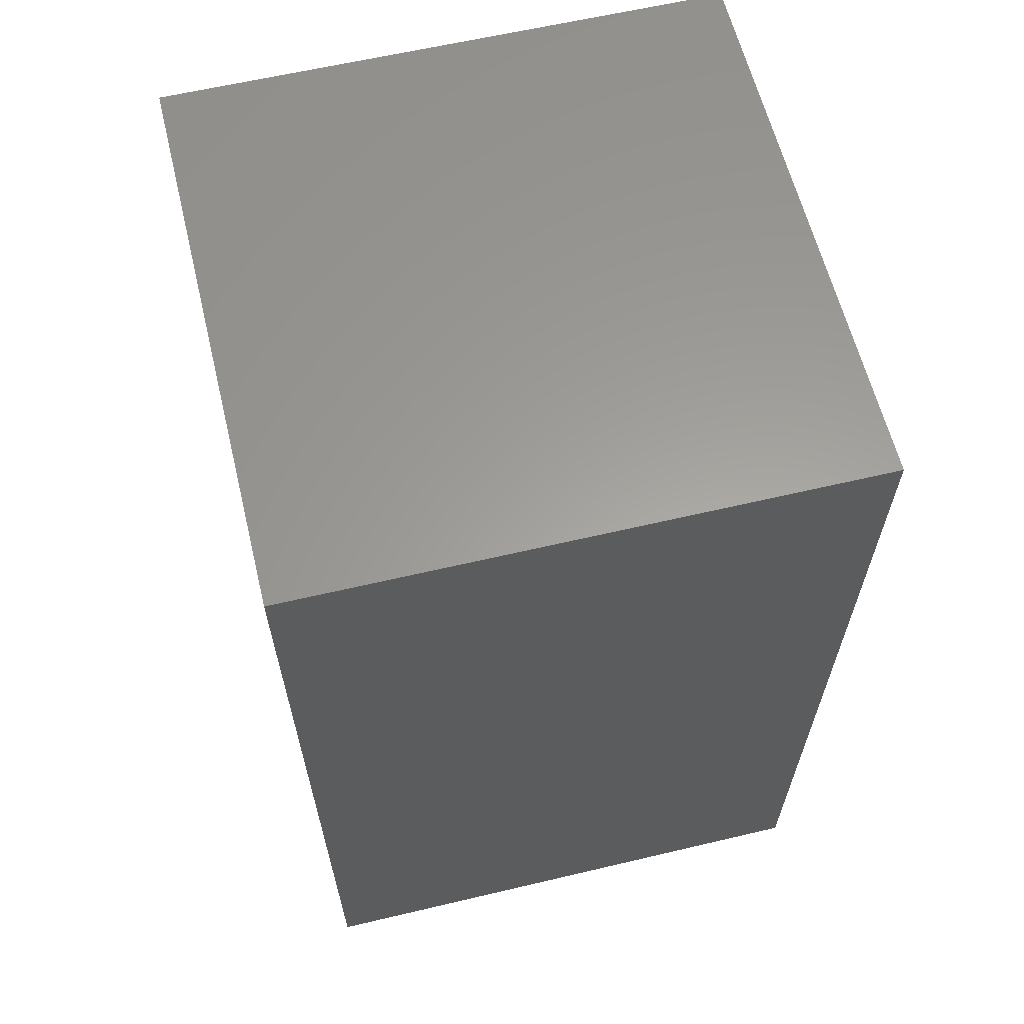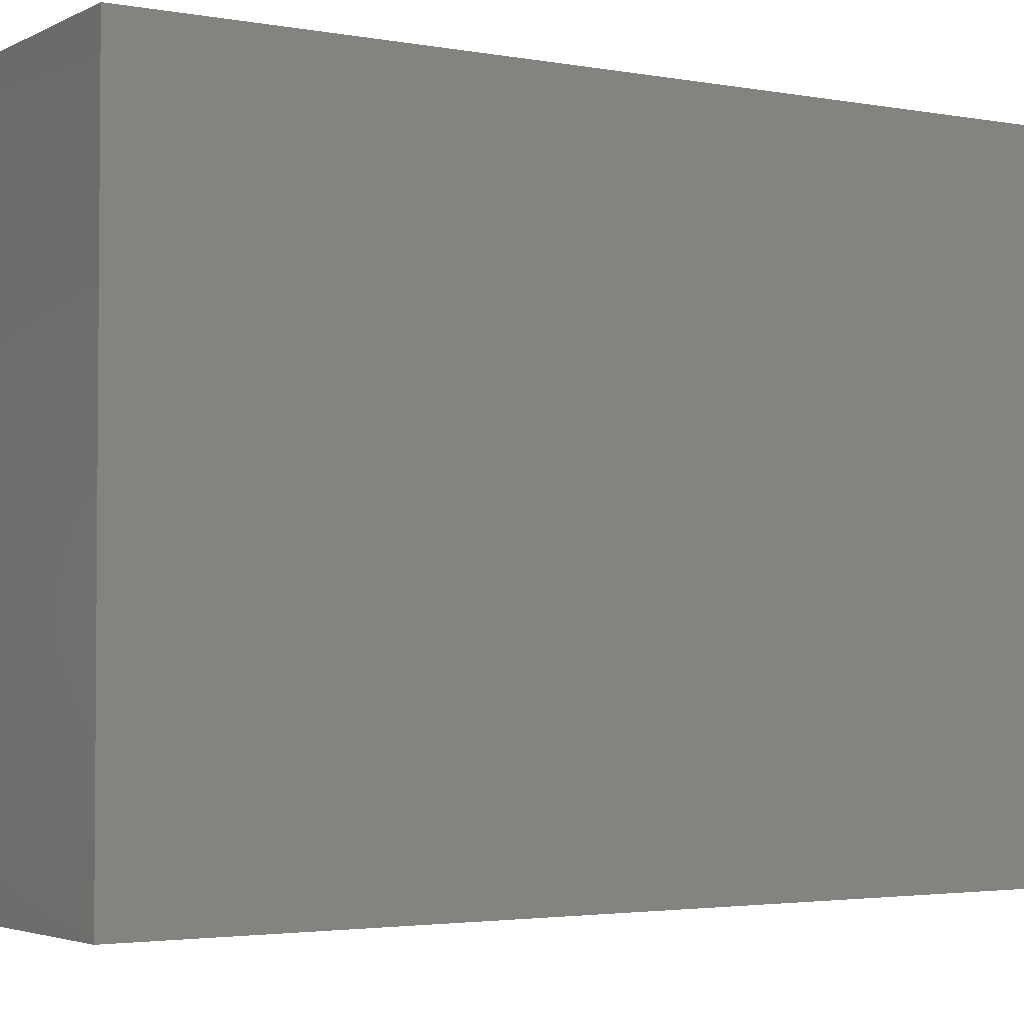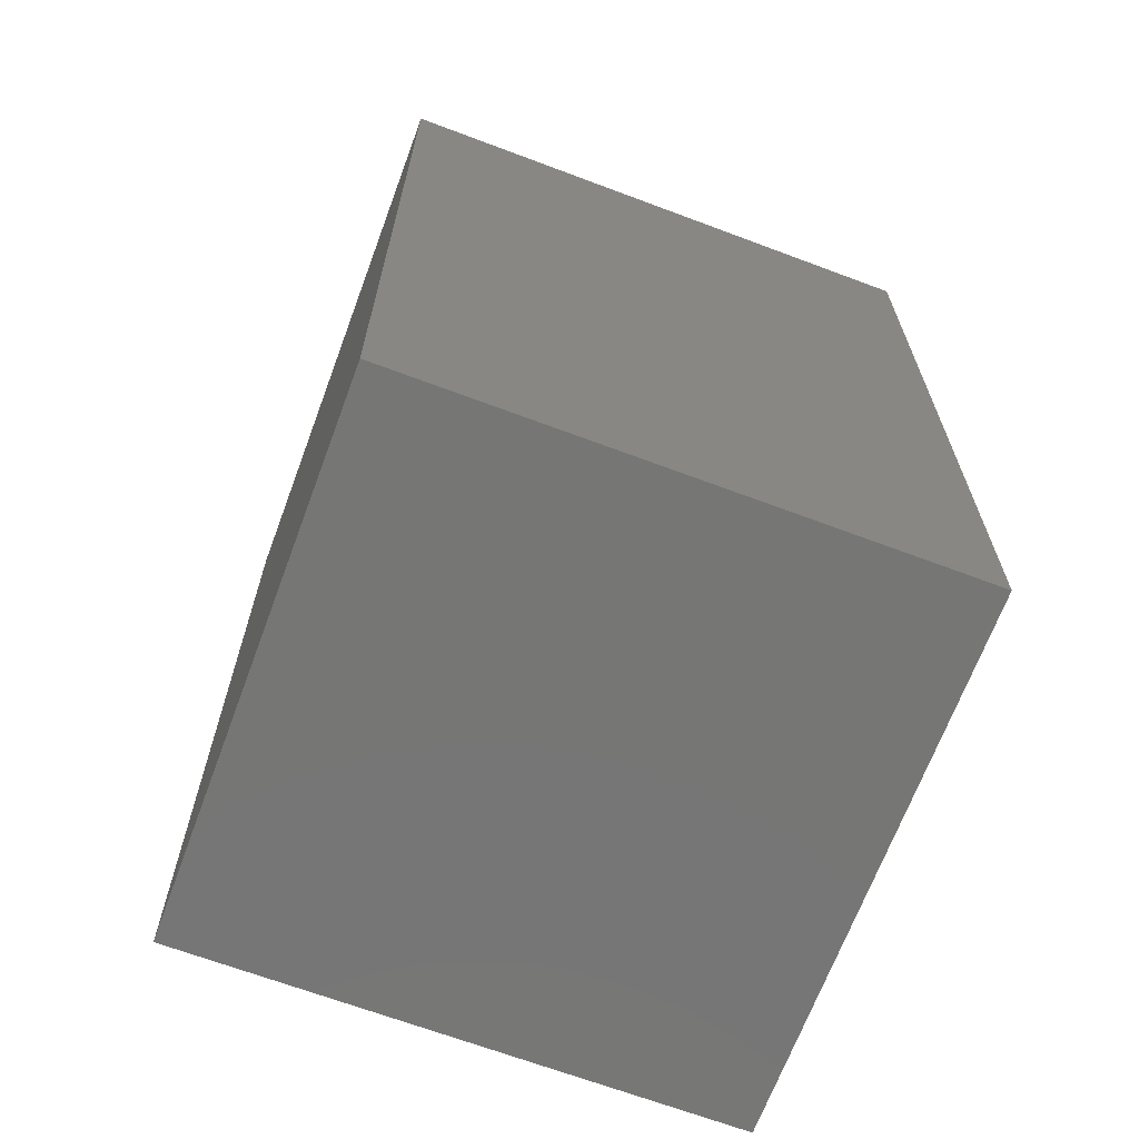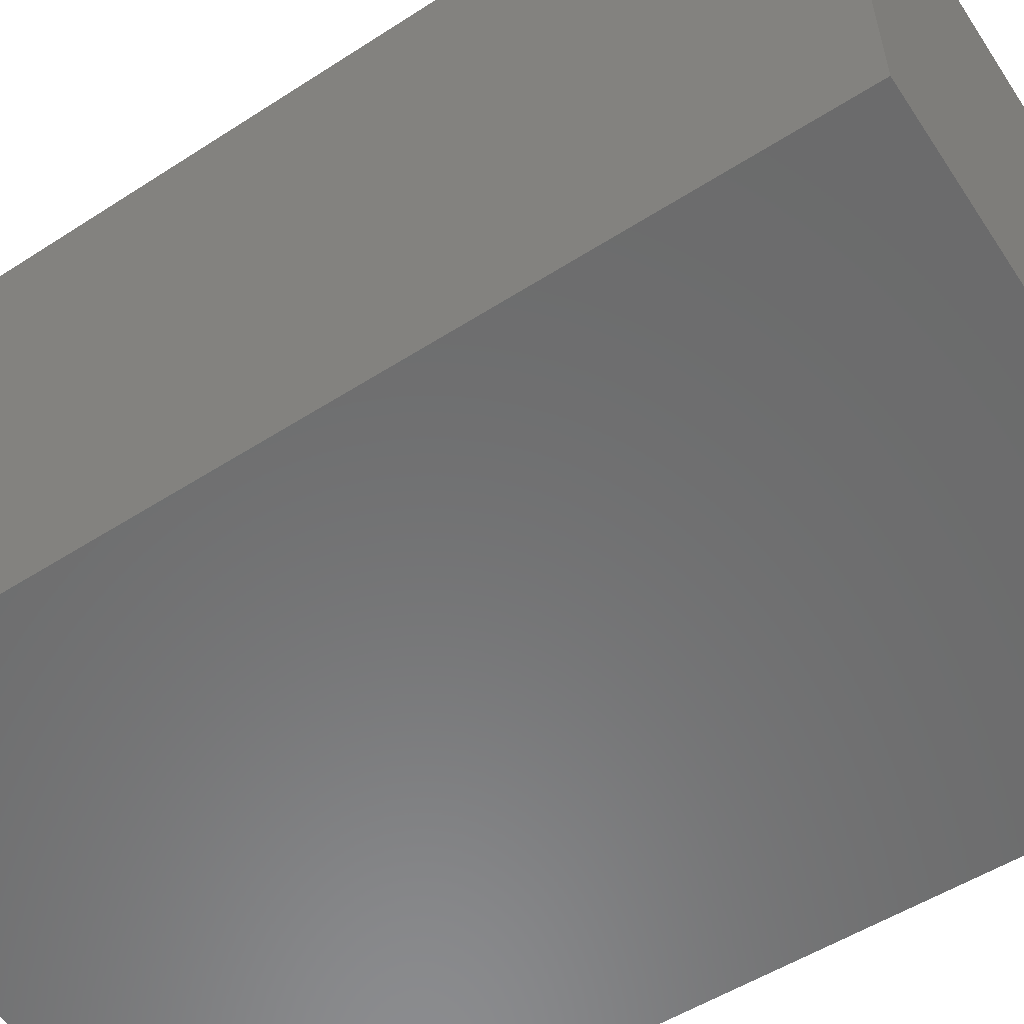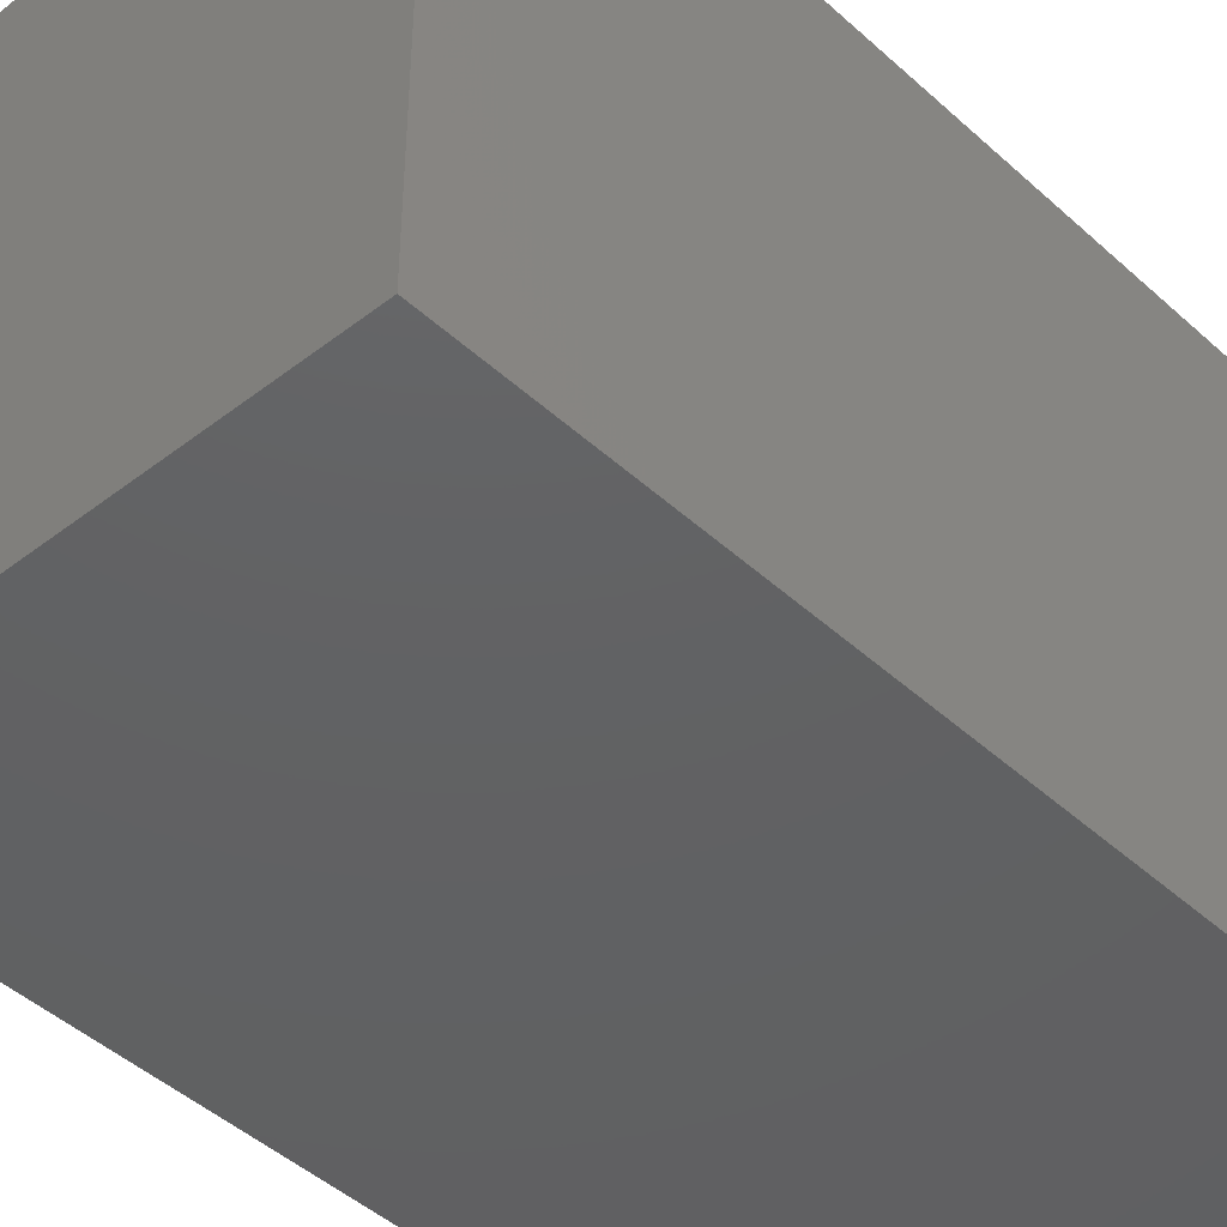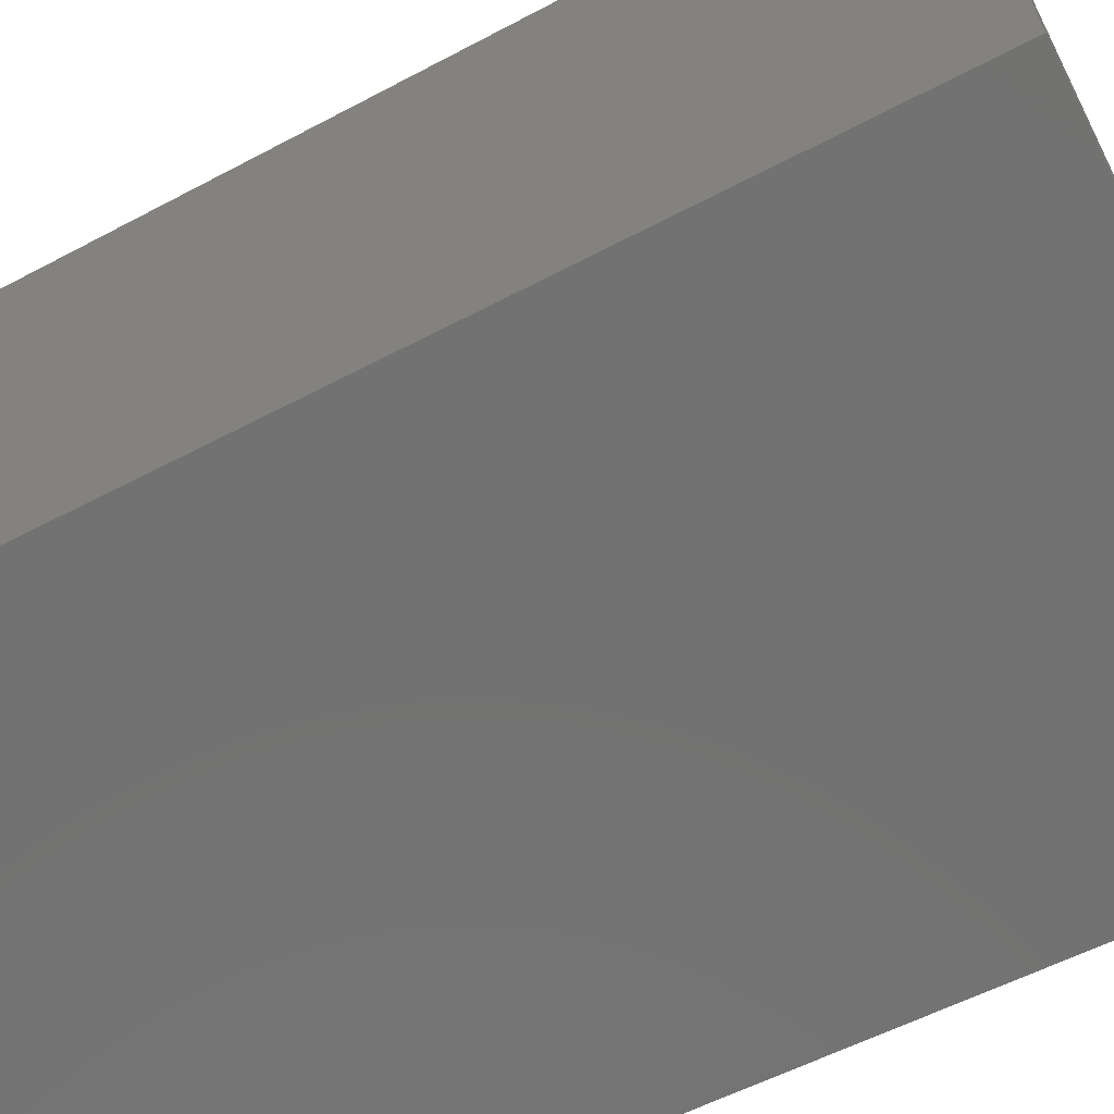
<metadata>
{"format":"stl","ext":"stl","renderer":"f3d","projection":"perspective","resolution":1024,"background":"white","views":[{"elev":60.9,"azim":76.4,"up":"+Z"},{"elev":-3.1,"azim":60.0,"up":"+Y"},{"elev":-68.5,"azim":-20.5,"up":"+Z"},{"elev":-57.8,"azim":-57.0,"up":"+Y"},{"elev":-42.9,"azim":-137.6,"up":"+Y"},{"elev":-64.6,"azim":-62.9,"up":"+Y"}]}
</metadata>
<code>
# stl→obj: 8 verts, 12 faces
v 0.2358 0.2358 0.75
v 0.2266 0.2266 0
v -0.2358 0.2358 0.75
v -0.2266 0.2266 0
v -0.2358 -0.2358 0.75
v -0.2266 -0.2266 0
v 0.2358 -0.2358 0.75
v 0.2266 -0.2266 0
f 1 2 3
f 3 2 4
f 5 6 7
f 7 6 8
f 5 7 3
f 3 7 1
f 6 4 8
f 8 4 2
f 3 4 5
f 5 4 6
f 7 8 1
f 1 8 2

</code>
